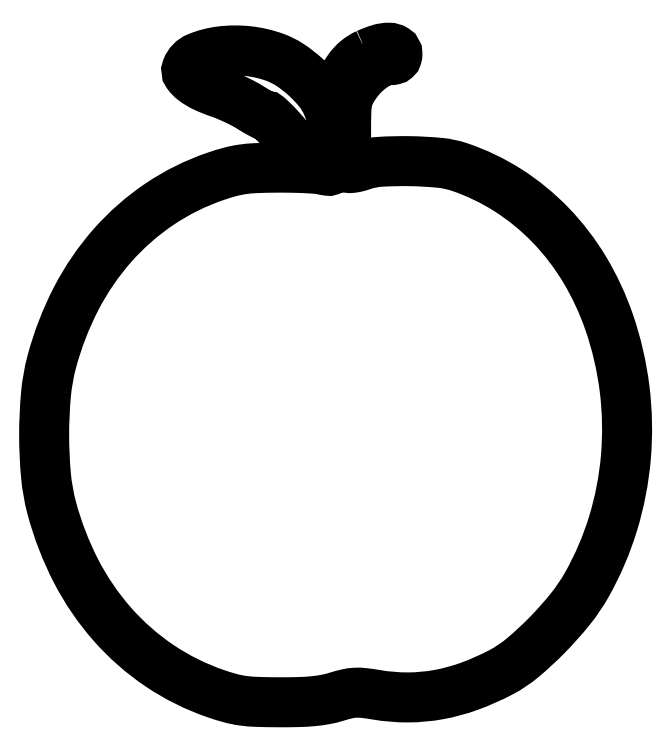
<metadata>
{"format":"dxf","ext":"dxf","renderer":"ezdxf+matplotlib","layout":"modelspace","background":"white","min_lineweight":24,"dpi":150}
</metadata>
<code>
0
SECTION
2
ENTITIES
0
POLYLINE
8
0
66
1
70
1
0
VERTEX
8
0
10
104.3
20
209
42
0.06537
0
VERTEX
8
0
10
101
20
207
42
0.06681
0
VERTEX
8
0
10
98.37
20
204.2
42
0.05483
0
VERTEX
8
0
10
96.22
20
200.3
42
0.02703
0
VERTEX
8
0
10
94.32
20
195
42
0
0
VERTEX
8
0
10
92.68
20
189.5
42
0
0
VERTEX
8
0
10
91.39
20
192.6
42
0.07165
0
VERTEX
8
0
10
88.82
20
197
42
0.03834
0
VERTEX
8
0
10
84.55
20
201.5
42
0.038
0
VERTEX
8
0
10
79.53
20
205.4
42
0.05981
0
VERTEX
8
0
10
74.66
20
207.9
42
0.06013
0
VERTEX
8
0
10
66.04
20
209.9
42
0.05818
0
VERTEX
8
0
10
57.08
20
209.8
42
0.06626
0
VERTEX
8
0
10
49.78
20
207.9
42
0.2067
0
VERTEX
8
0
10
46.3
20
204.3
42
0.2506
0
VERTEX
8
0
10
46.53
20
202.5
42
0.07679
0
VERTEX
8
0
10
48.52
20
200.5
42
0.05286
0
VERTEX
8
0
10
51.97
20
198.4
42
0.02739
0
VERTEX
8
0
10
56.64
20
196.5
42
-0.01681
0
VERTEX
8
0
10
59.11
20
195.6
42
-0.01096
0
VERTEX
8
0
10
61.9
20
194.3
42
-0.01102
0
VERTEX
8
0
10
64.57
20
193
42
-0.02059
0
VERTEX
8
0
10
66.66
20
191.8
42
0.00863
0
VERTEX
8
0
10
68.42
20
190.7
42
0.01164
0
VERTEX
8
0
10
70.04
20
189.8
42
0.008793
0
VERTEX
8
0
10
71.42
20
189.1
42
0.1127
0
VERTEX
8
0
10
71.98
20
189
42
-0.1867
0
VERTEX
8
0
10
72.52
20
188.8
42
-0.008252
0
VERTEX
8
0
10
74.01
20
187.4
42
-0.01299
0
VERTEX
8
0
10
75.75
20
185.6
42
-0.00882
0
VERTEX
8
0
10
77.63
20
183.5
42
0.03281
0
VERTEX
8
0
10
81.45
20
179.6
42
0.03796
0
VERTEX
8
0
10
85.56
20
176.5
42
0.04002
0
VERTEX
8
0
10
89.3
20
174.5
42
0.1981
0
VERTEX
8
0
10
91.64
20
174.4
42
-0.112
0
VERTEX
8
0
10
92.21
20
174.5
42
-0.1834
0
VERTEX
8
0
10
92.64
20
174.3
42
-0.1374
0
VERTEX
8
0
10
92.91
20
173.8
42
-0.05478
0
VERTEX
8
0
10
93
20
173
42
-0.06988
0
VERTEX
8
0
10
92.86
20
172
42
-0.2376
0
VERTEX
8
0
10
92.43
20
171.5
42
-0.1285
0
VERTEX
8
0
10
91.57
20
171.4
42
-0.0168
0
VERTEX
8
0
10
89.75
20
171.8
42
0.03775
0
VERTEX
8
0
10
87.83
20
172.1
42
0.00615
0
VERTEX
8
0
10
84.08
20
172.3
42
0.006747
0
VERTEX
8
0
10
79.64
20
172.4
42
0.005898
0
VERTEX
8
0
10
75
20
172.4
42
0.008479
0
VERTEX
8
0
10
68.53
20
172.3
42
0.02563
0
VERTEX
8
0
10
64.13
20
171.9
42
0.03032
0
VERTEX
8
0
10
60.22
20
171.1
42
0.01621
0
VERTEX
8
0
10
55.5
20
169.6
42
0.06574
0
VERTEX
8
0
10
37.6
20
160.7
42
0.06409
0
VERTEX
8
0
10
22.45
20
147.5
42
0.0618
0
VERTEX
8
0
10
10.71
20
130.3
42
0.05405
0
VERTEX
8
0
10
2.878
20
110
42
0.04238
0
VERTEX
8
0
10
1.028
20
99.57
42
0.02272
0
VERTEX
8
0
10
0.4336
20
86.5
42
0.02272
0
VERTEX
8
0
10
1.028
20
73.43
42
0.04238
0
VERTEX
8
0
10
2.878
20
63
42
0.05397
0
VERTEX
8
0
10
10.7
20
42.72
42
0.06182
0
VERTEX
8
0
10
22.42
20
25.57
42
0.06403
0
VERTEX
8
0
10
37.57
20
12.29
42
0.06513
0
VERTEX
8
0
10
55.5
20
3.358
42
0.01638
0
VERTEX
8
0
10
60.34
20
1.866
42
0.03263
0
VERTEX
8
0
10
64.27
20
1.065
42
0.026
0
VERTEX
8
0
10
68.8
20
0.6833
42
0.007055
0
VERTEX
8
0
10
76
20
0.555
42
0.007551
0
VERTEX
8
0
10
82.31
20
0.6269
42
0.01733
0
VERTEX
8
0
10
87.05
20
0.9171
42
0.02232
0
VERTEX
8
0
10
90.9
20
1.462
42
0.02845
0
VERTEX
8
0
10
94.39
20
2.322
42
-0.01789
0
VERTEX
8
0
10
97.87
20
3.261
42
-0.045
0
VERTEX
8
0
10
100.5
20
3.621
42
-0.04093
0
VERTEX
8
0
10
103.2
20
3.526
42
-0.01271
0
VERTEX
8
0
10
107.4
20
2.937
42
0.04244
0
VERTEX
8
0
10
117.4
20
2.112
42
0.04428
0
VERTEX
8
0
10
127.2
20
3.012
42
0.04246
0
VERTEX
8
0
10
137.1
20
5.693
42
0.03363
0
VERTEX
8
0
10
147.3
20
10.18
42
0.05318
0
VERTEX
8
0
10
154.2
20
14.82
42
0.02466
0
VERTEX
8
0
10
162.2
20
22.18
42
0.02459
0
VERTEX
8
0
10
169.6
20
30.52
42
0.04075
0
VERTEX
8
0
10
174.9
20
38.31
42
0.05479
0
VERTEX
8
0
10
183.3
20
58.04
42
0.05269
0
VERTEX
8
0
10
187.5
20
79.4
42
0.05224
0
VERTEX
8
0
10
187
20
101.3
42
0.05197
0
VERTEX
8
0
10
182.1
20
122.7
42
0.05198
0
VERTEX
8
0
10
174.2
20
139.6
42
0.05704
0
VERTEX
8
0
10
163.3
20
153.9
42
0.05865
0
VERTEX
8
0
10
149.7
20
165.1
42
0.06083
0
VERTEX
8
0
10
134
20
172.6
42
0.05814
0
VERTEX
8
0
10
127.6
20
174
42
0.01939
0
VERTEX
8
0
10
118
20
174.5
42
0.01886
0
VERTEX
8
0
10
108.5
20
174.3
42
0.06967
0
VERTEX
8
0
10
102.7
20
173.1
42
-0.02008
0
VERTEX
8
0
10
101.2
20
172.7
42
-0.02808
0
VERTEX
8
0
10
99.79
20
172.4
42
-0.02743
0
VERTEX
8
0
10
98.67
20
172.3
42
-0.208
0
VERTEX
8
0
10
98.18
20
172.5
42
-0.1789
0
VERTEX
8
0
10
97.91
20
173.1
42
-0.004406
0
VERTEX
8
0
10
97.7
20
176.1
42
-0.008994
0
VERTEX
8
0
10
97.55
20
179.7
42
-0.005936
0
VERTEX
8
0
10
97.5
20
183.9
42
-0.0059
0
VERTEX
8
0
10
97.58
20
190.5
42
-0.04023
0
VERTEX
8
0
10
97.91
20
193.7
42
-0.06692
0
VERTEX
8
0
10
98.7
20
196.1
42
-0.03324
0
VERTEX
8
0
10
100.3
20
198.9
42
-0.04474
0
VERTEX
8
0
10
102.8
20
202.1
42
-0.04756
0
VERTEX
8
0
10
105.9
20
204.7
42
-0.05227
0
VERTEX
8
0
10
109
20
206.4
42
-0.102
0
VERTEX
8
0
10
111.8
20
207
42
0.0563
0
VERTEX
8
0
10
112.8
20
207.1
42
0.1259
0
VERTEX
8
0
10
113.5
20
207.5
42
0.138
0
VERTEX
8
0
10
113.9
20
208.1
42
0.07382
0
VERTEX
8
0
10
114
20
209
42
0.256
0
VERTEX
8
0
10
113.2
20
210.4
42
0.1421
0
VERTEX
8
0
10
111.3
20
211
42
0.07556
0
VERTEX
8
0
10
108.2
20
210.5
42
0.03206
0
SEQEND
0
ENDSEC
0
EOF

</code>
